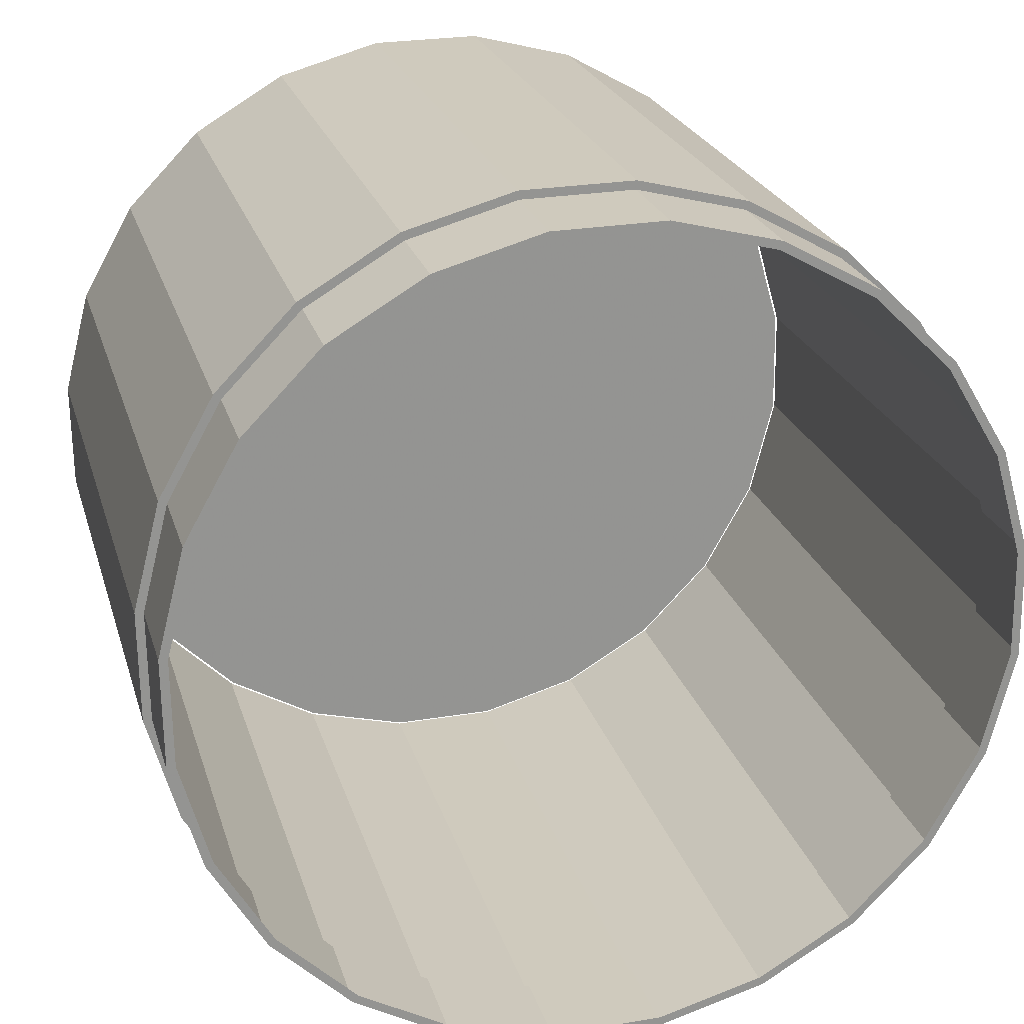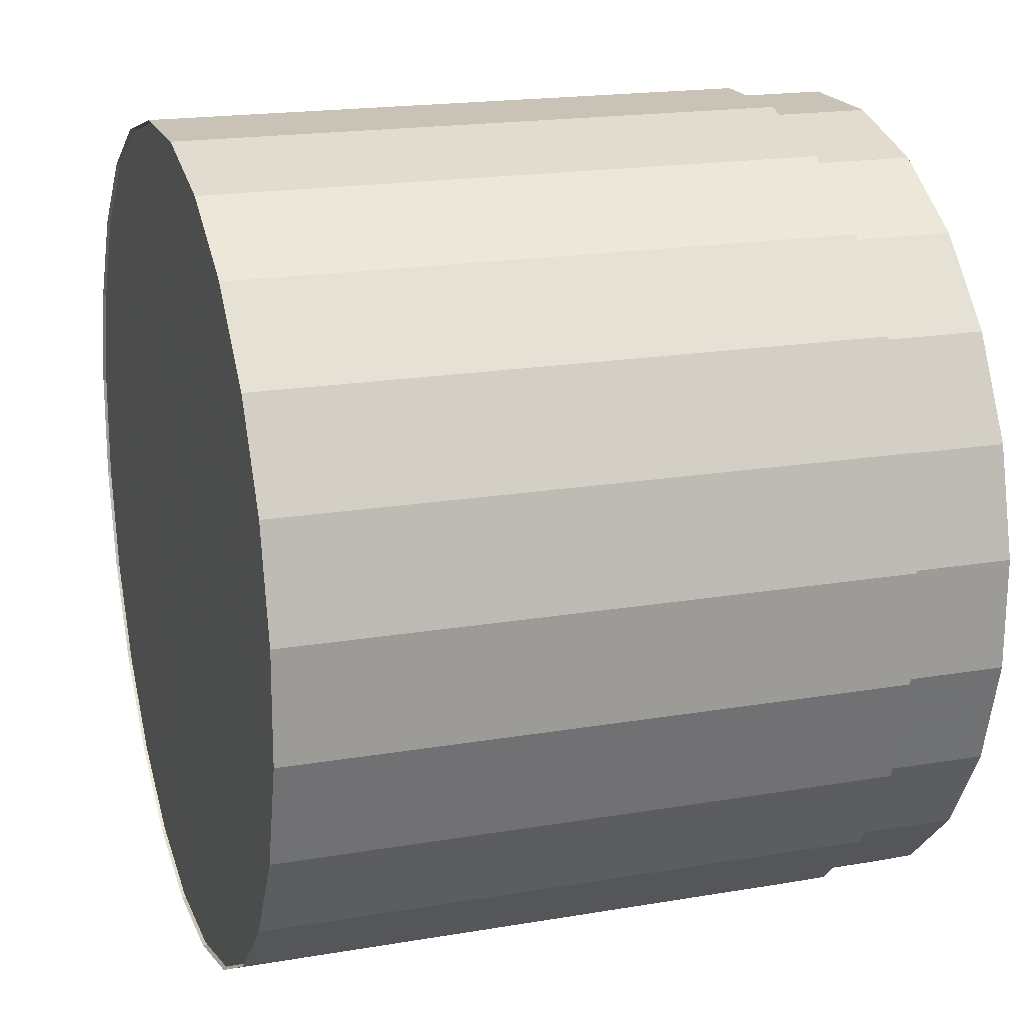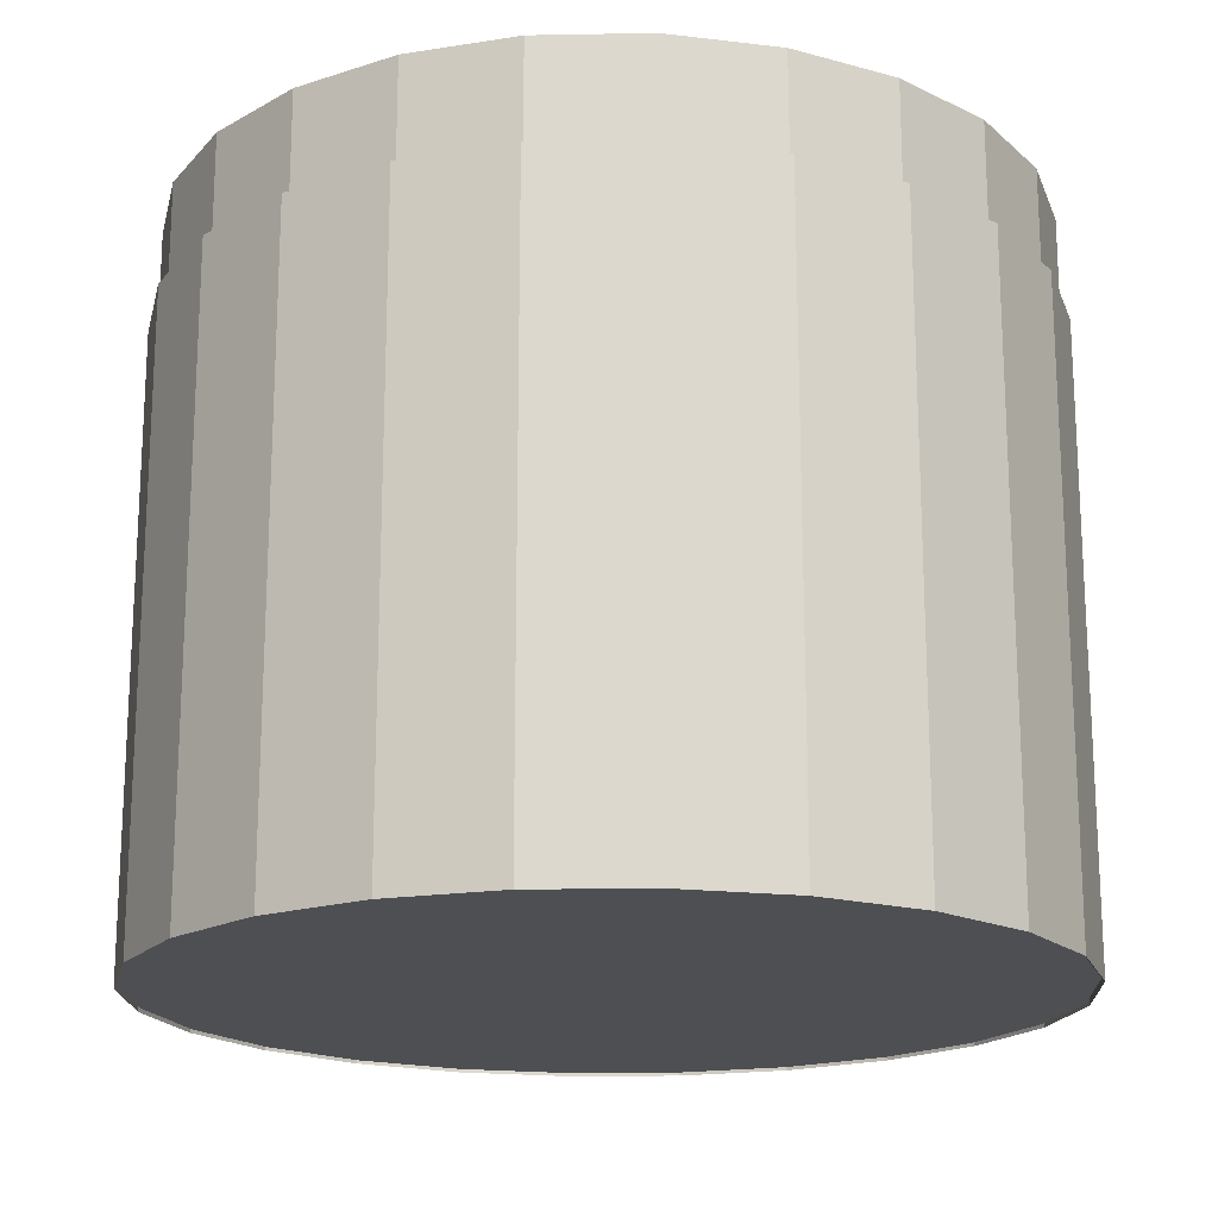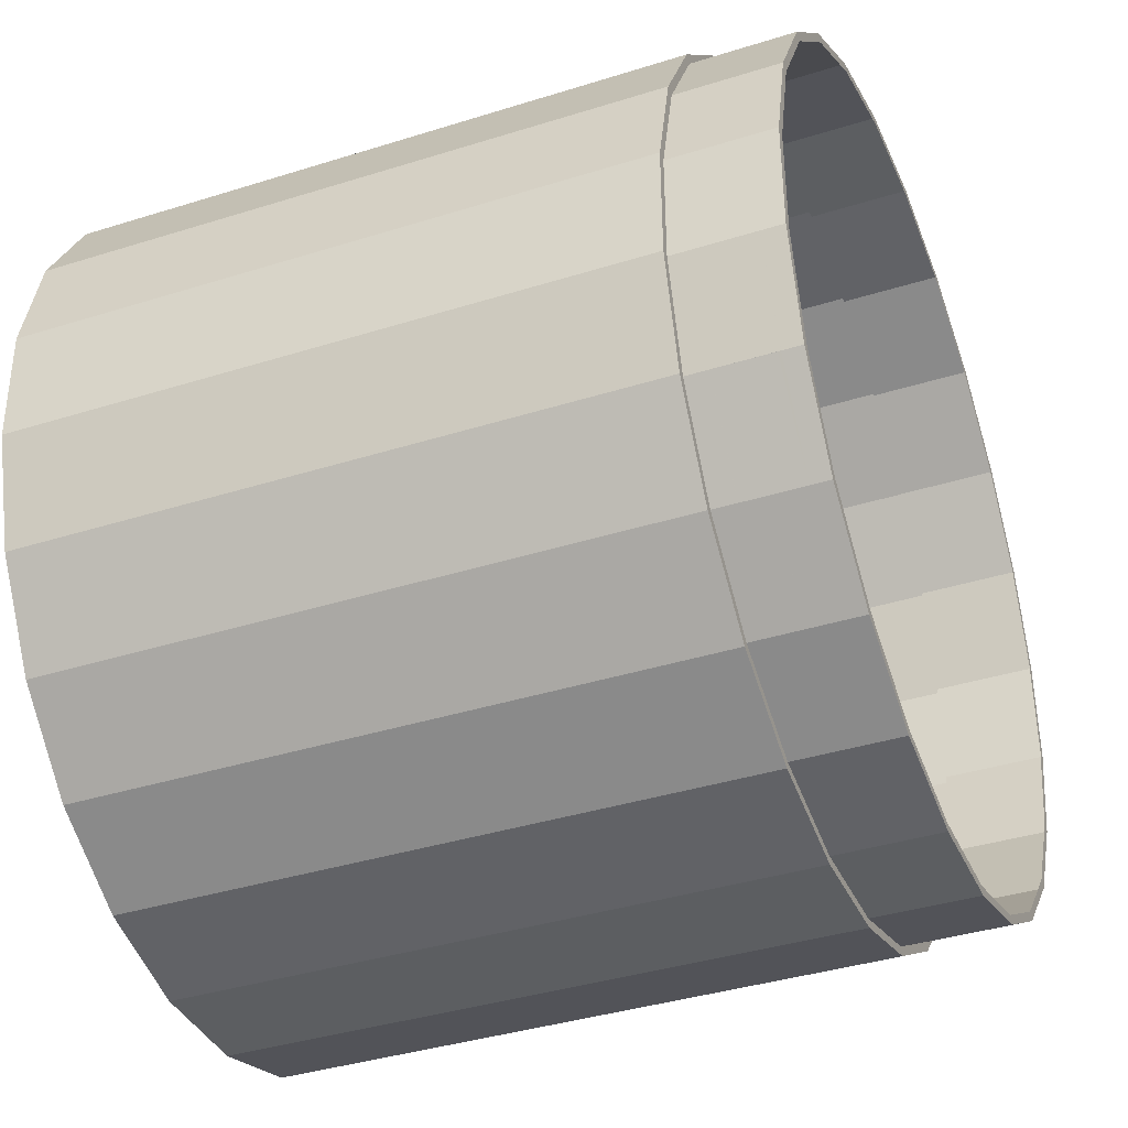
<metadata>
{"format":"obj","ext":"obj","renderer":"f3d","projection":"perspective","resolution":1024,"background":"white","views":[{"elev":23.0,"azim":165.3,"up":"+Z"},{"elev":18.7,"azim":71.9,"up":"+Z"},{"elev":-18.2,"azim":-132.2,"up":"+Y"},{"elev":-38.1,"azim":111.8,"up":"+Z"}]}
</metadata>
<code>
o mesh5_mesh5-geometry
o mesh4_mesh4-geometry
o mesh3_mesh3-geometry
o mesh2_mesh2-geometry
v 0.3009 -0.2531 -0.04391
v 0.2825 -0.2531 0.1124
v 0.302 -0.2531 0.03547
v 0.2793 -0.2531 -0.1203
v 0.2438 -0.2531 0.1817
v 0.2386 -0.2531 -0.1885
v 0.1885 -0.2531 0.2386
v 0.1817 -0.2531 -0.2438
v 0.1203 -0.2531 0.2793
v 0.1124 -0.2531 -0.2825
v 0.04391 -0.2531 0.3009
v 0.03547 -0.2531 -0.302
v -0.03547 -0.2531 0.302
v -0.04391 -0.2531 -0.3009
v -0.1124 -0.2531 0.2825
v -0.1203 -0.2531 -0.2793
v -0.1817 -0.2531 0.2438
v -0.1885 -0.2531 -0.2386
v -0.2386 -0.2531 0.1885
v -0.2438 -0.2531 -0.1817
v -0.2793 -0.2531 0.1203
v -0.2825 -0.2531 -0.1124
v -0.3009 -0.2531 0.04391
v -0.302 -0.2531 -0.03547
f 1 2 3
f 2 1 4
f 3 2 1
f 4 1 2
f 2 4 5
f 5 4 2
f 5 4 6
f 6 4 5
f 5 6 7
f 7 6 5
f 7 6 8
f 8 6 7
f 7 8 9
f 9 8 7
f 9 8 10
f 10 8 9
f 9 10 11
f 11 10 9
f 11 10 12
f 12 10 11
f 11 12 13
f 13 12 11
f 13 12 14
f 14 12 13
f 13 14 15
f 15 14 13
f 15 14 16
f 16 14 15
f 15 16 17
f 17 16 15
f 17 16 18
f 18 16 17
f 17 18 19
f 19 18 17
f 19 18 20
f 20 18 19
f 19 20 21
f 21 20 19
f 21 20 22
f 22 20 21
f 21 22 23
f 23 22 21
f 23 22 24
f 24 22 23
o mesh1_mesh1-geometry
v 0.03571 -0.2551 -0.3041
v 0.1132 0.1829 -0.2845
v 0.1132 -0.2551 -0.2845
v 0.03571 0.1829 -0.3041
v 0.183 0.1829 -0.2455
v -0.04421 -0.2551 -0.3029
v 0.1109 0.1829 -0.2787
v 0.183 -0.2551 -0.2455
v 0.1793 0.1829 -0.2405
v -0.04421 0.1829 -0.3029
v 0.03499 0.1829 -0.2979
v 0.2403 0.1829 -0.1898
v 0.2354 0.1829 -0.1859
v -0.1211 -0.2551 -0.2812
v 0.1109 0.2034 -0.2787
v 0.03499 0.2054 -0.2979
v 0.2403 -0.2551 -0.1898
v 0.1793 0.2013 -0.2405
v -0.1211 0.1829 -0.2812
v -0.04331 0.1829 -0.2968
v -0.04331 0.2074 -0.2968
v 0.2812 0.1829 -0.1211
v 0.2755 0.1829 -0.1187
v 0.2354 0.1992 -0.1859
v -0.1898 -0.2551 -0.2403
v -0.1187 0.1829 -0.2755
v 0.1793 0.2034 -0.2405
v 0.1109 0.2054 -0.2787
v 0.03499 0.2074 -0.2979
v 0.2812 -0.2551 -0.1211
v 0.2755 0.1972 -0.1187
v 0.2354 0.1993 -0.1859
v -0.1898 0.1829 -0.2403
v -0.1859 0.1829 -0.2354
v -0.1187 0.2074 -0.2755
v 0.2354 0.2013 -0.1859
v -0.04331 0.2095 -0.2968
v 0.3029 0.1829 -0.04421
v 0.2968 0.1829 -0.04331
v 0.2968 0.1951 -0.04331
v 0.2755 0.1992 -0.1187
v -0.2455 -0.2551 -0.183
v -0.1859 0.2095 -0.2354
v -0.1187 0.2095 -0.2755
v 0.1793 0.2435 -0.2405
v 0.2354 0.2415 -0.1859
v 0.1109 0.2551 -0.2787
v 0.03499 0.2551 -0.2979
v 0.3029 -0.2551 -0.04421
v 0.2968 0.1972 -0.04331
v -0.2455 0.1829 -0.183
v -0.2405 0.1829 -0.1793
v 0.2354 0.2415 -0.186
v 0.2755 0.2394 -0.1187
v -0.1187 0.2551 -0.2755
v -0.04331 0.2551 -0.2968
v 0.3041 0.1829 0.03571
v 0.2979 0.1829 0.03499
v 0.2979 0.1931 0.03499
v 0.2979 0.1951 0.03499
v 0.2968 0.2374 -0.04336
v -0.2845 -0.2551 -0.1132
v -0.2405 0.2115 -0.1793
v -0.1859 0.2115 -0.2354
v 0.1793 0.2455 -0.2405
v 0.2354 0.2435 -0.1859
v 0.2755 0.2415 -0.1187
v 0.1086 0.2551 -0.273
v 0.03427 0.2551 -0.2918
v 0.3041 -0.2551 0.03571
v 0.2979 0.2353 0.03499
v 0.2755 0.2394 -0.1187
v 0.2968 0.2374 -0.04331
v -0.2845 0.1829 -0.1132
v -0.2787 0.1829 -0.1109
v 0.1793 0.2551 -0.2405
v 0.2968 0.2374 -0.04336
v 0.1756 0.2551 -0.2356
v -0.1162 0.2551 -0.2698
v -0.1859 0.2551 -0.2354
v -0.04242 0.2551 -0.2907
v 0.2845 0.1829 0.1132
v 0.2787 0.191 0.1109
v 0.2787 0.1931 0.1109
v 0.2787 0.2333 0.1109
v 0.2968 0.2394 -0.04331
v -0.3041 -0.2551 -0.03571
v -0.2787 0.2136 -0.1109
v -0.2405 0.2136 -0.1793
v 0.2354 0.2551 -0.1859
v 0.2755 0.2551 -0.1187
v -0.1821 0.2551 -0.2306
v 0.2845 -0.2551 0.1132
v 0.2787 0.1829 0.1109
v 0.2979 0.2374 0.03499
v 0.2787 0.2353 0.1109
v -0.3041 0.1829 -0.03571
v -0.2979 0.1829 -0.03499
v 0.2306 0.2551 -0.1821
v 0.2968 0.2551 -0.04331
v -0.2405 0.2551 -0.1793
v -0.2356 0.2551 -0.1756
v 0.2455 0.1829 0.183
v 0.2405 0.189 0.1793
v 0.2405 0.191 0.1793
v 0.2405 0.2312 0.1793
v 0.2405 0.2333 0.1793
v 0.2979 0.2551 0.03499
v -0.3029 -0.2551 0.04421
v -0.2979 0.2156 -0.03499
v -0.2787 0.2156 -0.1109
v 0.2698 0.2551 -0.1162
v 0.2907 0.2551 -0.04242
v 0.2455 -0.2551 0.183
v 0.2405 0.1829 0.1793
v 0.2787 0.2551 0.1109
v 0.2405 0.2551 0.1793
v -0.3029 0.1829 0.04421
v -0.2968 0.1829 0.04331
v 0.2918 0.2551 0.03427
v -0.2787 0.2551 -0.1109
v -0.273 0.2551 -0.1086
v 0.1898 0.1829 0.2403
v 0.1859 0.2292 0.2354
v 0.1859 0.2312 0.2354
v 0.1859 0.2551 0.2354
v -0.2812 -0.2551 0.1211
v -0.2968 0.2176 0.04331
v -0.2979 0.2176 -0.03499
v 0.1898 -0.2551 0.2403
v 0.1859 0.1829 0.2354
v 0.273 0.2551 0.1086
v 0.2356 0.2551 0.1756
v -0.2812 0.1829 0.1211
v -0.2755 0.1829 0.1187
v -0.2979 0.2551 -0.03499
v -0.2918 0.2551 -0.03427
v 0.1211 -0.2551 0.2812
v 0.1211 0.1829 0.2812
v 0.1187 0.1829 0.2755
v 0.1187 0.2292 0.2755
v 0.1187 0.2551 0.2755
v 0.1821 0.2551 0.2306
v -0.2403 -0.2551 0.1898
v -0.2755 0.219 0.1187
v -0.2968 0.2197 0.04331
v 0.1187 0.2272 0.2755
v -0.2403 0.1829 0.1898
v -0.2354 0.1829 0.1859
v -0.2968 0.2551 0.04331
v 0.04421 -0.2551 0.3029
v 0.04421 0.1829 0.3029
v 0.04331 0.1829 0.2968
v 0.04331 0.2272 0.2968
v 0.04331 0.2551 0.2968
v 0.1162 0.2551 0.2698
v -0.183 0.1829 0.2455
v -0.2354 0.219 0.1859
v -0.2755 0.221 0.1187
v -0.2907 0.2551 0.04242
v 0.04331 0.2251 0.2968
v -0.183 -0.2551 0.2455
v -0.1793 0.221 0.2405
v -0.2755 0.2551 0.1187
v -0.03571 -0.2551 0.3041
v -0.03571 0.1829 0.3041
v -0.03499 0.1829 0.2979
v -0.03499 0.2251 0.2979
v -0.03499 0.2272 0.2979
v 0.04242 0.2551 0.2907
v -0.1132 0.1829 0.2845
v -0.1793 0.1829 0.2405
v -0.2354 0.221 0.1859
v -0.2698 0.2551 0.1162
v -0.03499 0.2551 0.2979
v -0.1132 -0.2551 0.2845
v -0.1109 0.2231 0.2787
v -0.1793 0.2231 0.2405
v -0.2354 0.2551 0.1859
v -0.1109 0.1829 0.2787
v -0.1109 0.2251 0.2787
v -0.1109 0.2551 0.2787
v -0.03427 0.2551 0.2918
v -0.2306 0.2551 0.1821
v -0.1086 0.2551 0.273
v -0.1793 0.2551 0.2405
v -0.1756 0.2551 0.2356
f 31 26 28
f 28 26 31
f 33 29 26
f 26 29 33
f 33 26 31
f 31 26 33
f 31 28 35
f 35 28 31
f 37 29 33
f 33 29 37
f 35 28 34
f 34 28 35
f 37 36 29
f 29 36 37
f 35 34 44
f 44 34 35
f 47 36 37
f 37 36 47
f 50 34 43
f 43 34 50
f 44 34 50
f 50 34 44
f 47 46 36
f 36 46 47
f 50 43 58
f 58 43 50
f 63 46 47
f 47 46 63
f 58 43 57
f 57 43 58
f 63 62 46
f 46 62 63
f 58 57 76
f 76 57 58
f 62 63 82
f 82 63 62
f 76 57 75
f 75 57 76
f 91 70 78
f 78 70 91
f 91 78 70
f 70 78 91
f 92 71 72
f 72 71 92
f 93 72 80
f 80 72 93
f 82 81 62
f 62 81 82
f 76 75 99
f 99 75 76
f 91 70 90
f 90 70 91
f 102 71 92
f 92 71 102
f 92 72 93
f 93 72 92
f 103 80 79
f 79 80 103
f 93 80 105
f 105 80 93
f 81 82 106
f 106 82 81
f 99 75 98
f 98 75 99
f 102 100 71
f 71 100 102
f 105 80 103
f 103 80 105
f 103 79 116
f 116 79 103
f 116 79 104
f 104 79 116
f 106 82 118
f 118 82 106
f 99 98 122
f 122 98 99
f 123 100 102
f 102 100 123
f 123 114 100
f 100 114 123
f 116 104 126
f 126 104 116
f 106 118 127
f 127 118 106
f 122 98 121
f 121 98 122
f 136 114 123
f 123 114 136
f 136 115 114
f 114 115 136
f 137 124 115
f 115 124 137
f 126 104 125
f 125 104 126
f 127 118 139
f 139 118 127
f 122 121 142
f 142 121 122
f 137 115 136
f 136 115 137
f 124 137 144
f 144 137 124
f 144 132 124
f 124 132 144
f 126 125 146
f 146 125 126
f 127 139 147
f 147 139 127
f 132 144 140
f 140 144 132
f 142 143 122
f 122 143 142
f 146 125 145
f 145 125 146
f 147 139 155
f 155 139 147
f 140 156 141
f 141 156 140
f 141 157 150
f 150 157 141
f 140 144 156
f 156 144 140
f 158 143 142
f 142 143 158
f 146 145 161
f 161 145 146
f 147 155 163
f 163 155 147
f 141 156 157
f 157 156 141
f 150 157 167
f 167 157 150
f 158 159 143
f 143 159 158
f 161 145 160
f 160 145 161
f 163 155 164
f 164 155 163
f 150 167 166
f 166 167 150
f 172 159 158
f 158 159 172
f 161 160 174
f 174 160 161
f 163 164 176
f 176 164 163
f 166 167 180
f 180 167 166
f 172 173 159
f 159 173 172
f 174 184 161
f 161 184 174
f 176 164 177
f 177 164 176
f 166 180 179
f 179 180 166
f 181 173 172
f 172 173 181
f 188 184 174
f 174 184 188
f 176 177 190
f 190 177 176
f 179 180 194
f 194 180 179
f 181 196 173
f 173 196 181
f 188 198 184
f 184 198 188
f 190 177 191
f 191 177 190
f 179 194 199
f 199 194 179
f 195 196 181
f 181 196 195
f 203 198 188
f 188 198 203
f 190 191 204
f 204 191 190
f 199 194 207
f 207 194 199
f 195 204 196
f 196 204 195
f 203 208 198
f 198 208 203
f 190 204 195
f 195 204 190
f 199 209 206
f 206 209 199
f 199 207 209
f 209 207 199
f 210 208 203
f 203 208 210
f 206 209 211
f 211 209 206
f 210 211 208
f 208 211 210
f 206 211 210
f 210 211 206
f 25 26 27
f 26 25 28
f 27 26 25
f 28 25 26
f 29 27 26
f 26 27 29
f 30 28 25
f 25 28 30
f 27 29 32
f 32 29 27
f 28 30 34
f 34 30 28
f 36 32 29
f 29 32 36
f 38 34 30
f 30 34 38
f 39 33 31
f 31 33 39
f 40 31 35
f 35 31 40
f 32 36 41
f 41 36 32
f 42 37 33
f 33 37 42
f 34 38 43
f 43 38 34
f 33 39 42
f 42 39 33
f 31 40 39
f 39 40 31
f 35 45 40
f 40 45 35
f 46 41 36
f 36 41 46
f 37 42 48
f 48 42 37
f 49 43 38
f 38 43 49
f 45 35 44
f 44 35 45
f 39 51 42
f 42 51 39
f 40 52 39
f 39 52 40
f 45 53 40
f 40 53 45
f 41 46 54
f 54 46 41
f 37 55 47
f 47 55 37
f 48 42 56
f 56 42 48
f 55 37 48
f 48 37 55
f 43 49 57
f 57 49 43
f 59 44 50
f 50 44 59
f 44 59 45
f 45 59 44
f 51 39 52
f 52 39 51
f 60 42 51
f 51 42 60
f 52 40 53
f 53 40 52
f 53 45 61
f 61 45 53
f 62 54 46
f 46 54 62
f 64 47 55
f 55 47 64
f 42 60 56
f 56 60 42
f 56 65 48
f 48 65 56
f 48 65 55
f 55 65 48
f 66 57 49
f 49 57 66
f 67 50 58
f 58 50 67
f 50 67 59
f 59 67 50
f 68 45 59
f 59 45 68
f 52 69 51
f 51 69 52
f 51 70 60
f 60 70 51
f 53 71 52
f 52 71 53
f 45 68 61
f 61 68 45
f 61 72 53
f 53 72 61
f 54 62 73
f 73 62 54
f 47 64 63
f 63 64 47
f 55 74 64
f 64 74 55
f 65 56 60
f 60 56 65
f 74 55 65
f 65 55 74
f 57 66 75
f 75 66 57
f 76 67 58
f 58 67 76
f 67 68 59
f 59 68 67
f 69 52 71
f 71 52 69
f 77 51 69
f 69 51 77
f 70 51 77
f 77 51 70
f 78 60 70
f 70 60 78
f 71 53 72
f 72 53 71
f 79 61 68
f 68 61 79
f 72 61 80
f 80 61 72
f 81 73 62
f 62 73 81
f 83 63 64
f 64 63 83
f 84 64 74
f 74 64 84
f 60 78 65
f 65 78 60
f 65 85 74
f 74 85 65
f 86 75 66
f 66 75 86
f 67 76 87
f 87 76 67
f 68 67 88
f 88 67 68
f 69 71 89
f 89 71 69
f 69 90 77
f 77 90 69
f 61 79 80
f 80 79 61
f 88 79 68
f 68 79 88
f 73 81 94
f 94 81 73
f 63 83 82
f 82 83 63
f 64 84 83
f 83 84 64
f 74 95 84
f 84 95 74
f 65 78 96
f 96 78 65
f 85 65 96
f 96 65 85
f 74 85 97
f 97 85 74
f 75 86 98
f 98 86 75
f 99 87 76
f 76 87 99
f 87 88 67
f 67 88 87
f 89 71 100
f 100 71 89
f 90 69 89
f 89 69 90
f 79 88 104
f 104 88 79
f 106 94 81
f 81 94 106
f 107 82 83
f 83 82 107
f 108 83 84
f 84 83 108
f 95 74 97
f 97 74 95
f 109 84 95
f 95 84 109
f 96 110 85
f 85 110 96
f 85 110 97
f 97 110 85
f 111 98 86
f 86 98 111
f 87 99 112
f 112 99 87
f 88 87 113
f 113 87 88
f 114 89 100
f 100 89 114
f 89 114 90
f 90 114 89
f 90 115 91
f 91 115 90
f 113 104 88
f 88 104 113
f 94 106 117
f 117 106 94
f 82 107 118
f 118 107 82
f 83 108 107
f 107 108 83
f 84 109 108
f 108 109 84
f 97 119 95
f 95 119 97
f 95 120 109
f 109 120 95
f 110 96 91
f 91 96 110
f 119 97 110
f 110 97 119
f 98 111 121
f 121 111 98
f 122 112 99
f 99 112 122
f 112 113 87
f 87 113 112
f 115 90 114
f 114 90 115
f 124 91 115
f 115 91 124
f 91 124 110
f 110 124 91
f 104 113 125
f 125 113 104
f 127 117 106
f 106 117 127
f 128 118 107
f 107 118 128
f 129 107 108
f 108 107 129
f 130 108 109
f 109 108 130
f 120 95 119
f 119 95 120
f 131 109 120
f 120 109 131
f 110 132 119
f 119 132 110
f 133 121 111
f 111 121 133
f 112 122 134
f 134 122 112
f 113 112 135
f 135 112 113
f 132 110 124
f 124 110 132
f 135 125 113
f 113 125 135
f 117 127 138
f 138 127 117
f 118 128 139
f 139 128 118
f 107 129 128
f 128 129 107
f 108 130 129
f 129 130 108
f 109 131 130
f 130 131 109
f 119 140 120
f 120 140 119
f 120 141 131
f 131 141 120
f 140 119 132
f 132 119 140
f 121 133 142
f 142 133 121
f 143 134 122
f 122 134 143
f 134 135 112
f 112 135 134
f 125 135 145
f 145 135 125
f 147 138 127
f 127 138 147
f 128 148 139
f 139 148 128
f 129 148 128
f 128 148 129
f 148 129 130
f 130 129 148
f 149 130 131
f 131 130 149
f 141 120 140
f 140 120 141
f 150 131 141
f 141 131 150
f 151 142 133
f 133 142 151
f 134 143 152
f 152 143 134
f 135 134 153
f 153 134 135
f 153 145 135
f 135 145 153
f 138 147 154
f 154 147 138
f 139 148 155
f 155 148 139
f 130 149 148
f 148 149 130
f 131 150 149
f 149 150 131
f 142 151 158
f 158 151 142
f 159 152 143
f 143 152 159
f 152 153 134
f 134 153 152
f 145 153 160
f 160 153 145
f 147 162 154
f 154 162 147
f 148 164 155
f 155 164 148
f 165 148 149
f 149 148 165
f 166 149 150
f 150 149 166
f 168 158 151
f 151 158 168
f 152 159 169
f 169 159 152
f 153 152 170
f 170 152 153
f 170 160 153
f 153 160 170
f 162 147 163
f 163 147 162
f 164 148 171
f 171 148 164
f 148 165 171
f 171 165 148
f 149 166 165
f 165 166 149
f 158 168 172
f 172 168 158
f 173 169 159
f 159 169 173
f 169 170 152
f 152 170 169
f 160 170 174
f 174 170 160
f 163 175 162
f 162 175 163
f 171 177 164
f 164 177 171
f 178 171 165
f 165 171 178
f 179 165 166
f 166 165 179
f 168 181 172
f 172 181 168
f 169 173 182
f 182 173 169
f 170 169 183
f 183 169 170
f 183 174 170
f 170 174 183
f 175 163 176
f 176 163 175
f 177 171 185
f 185 171 177
f 171 178 185
f 185 178 171
f 165 179 178
f 178 179 165
f 181 168 186
f 186 168 181
f 173 187 182
f 182 187 173
f 182 183 169
f 169 183 182
f 174 183 188
f 188 183 174
f 176 189 175
f 175 189 176
f 185 191 177
f 177 191 185
f 178 192 185
f 185 192 178
f 179 193 178
f 178 193 179
f 186 195 181
f 181 195 186
f 187 173 196
f 196 173 187
f 187 197 182
f 182 197 187
f 183 182 197
f 197 182 183
f 197 188 183
f 183 188 197
f 189 176 190
f 190 176 189
f 191 185 192
f 192 185 191
f 192 178 193
f 193 178 192
f 193 179 199
f 199 179 193
f 195 186 200
f 200 186 195
f 196 201 187
f 187 201 196
f 197 187 202
f 202 187 197
f 188 197 203
f 203 197 188
f 190 200 189
f 189 200 190
f 192 204 191
f 191 204 192
f 205 192 193
f 193 192 205
f 206 193 199
f 199 193 206
f 200 190 195
f 195 190 200
f 201 196 204
f 204 196 201
f 201 202 187
f 187 202 201
f 202 203 197
f 197 203 202
f 204 192 201
f 201 192 204
f 192 205 201
f 201 205 192
f 193 206 205
f 205 206 193
f 202 201 205
f 205 201 202
f 203 202 210
f 210 202 203
f 210 205 206
f 206 205 210
f 205 210 202
f 202 210 205
f 90 70 77
f 77 70 90
f 70 91 78
f 78 91 70
f 70 91 78
f 78 91 70
f 91 78 70
f 70 78 91
f 91 70 90
f 90 70 91
f 91 70 90
f 90 70 91
f 91 90 70
f 70 90 91
f 91 70 90
f 90 70 91
f 101 91 78
f 78 91 101
f 91 101 110
f 110 101 91

</code>
